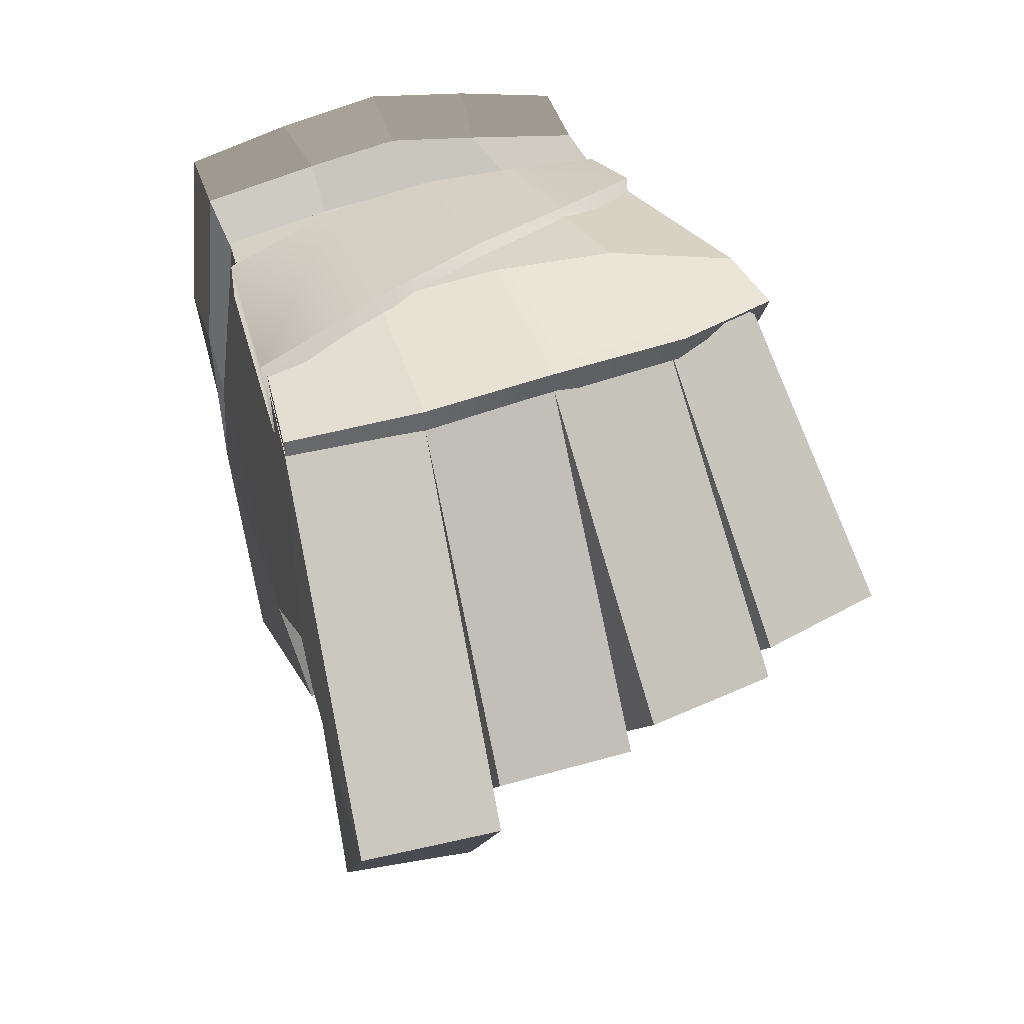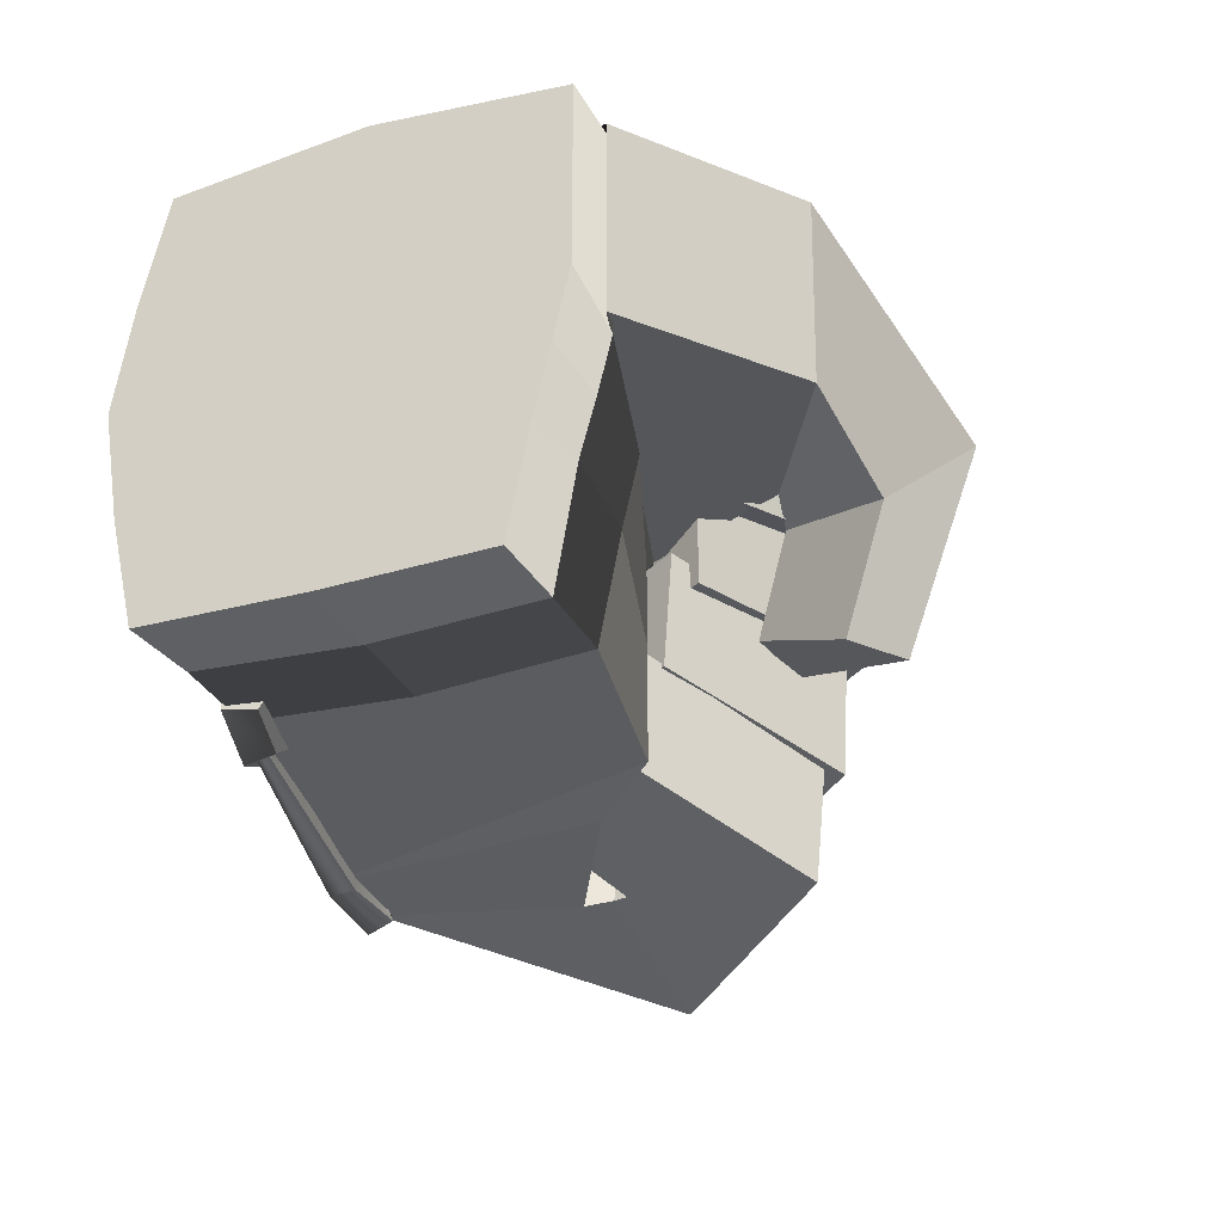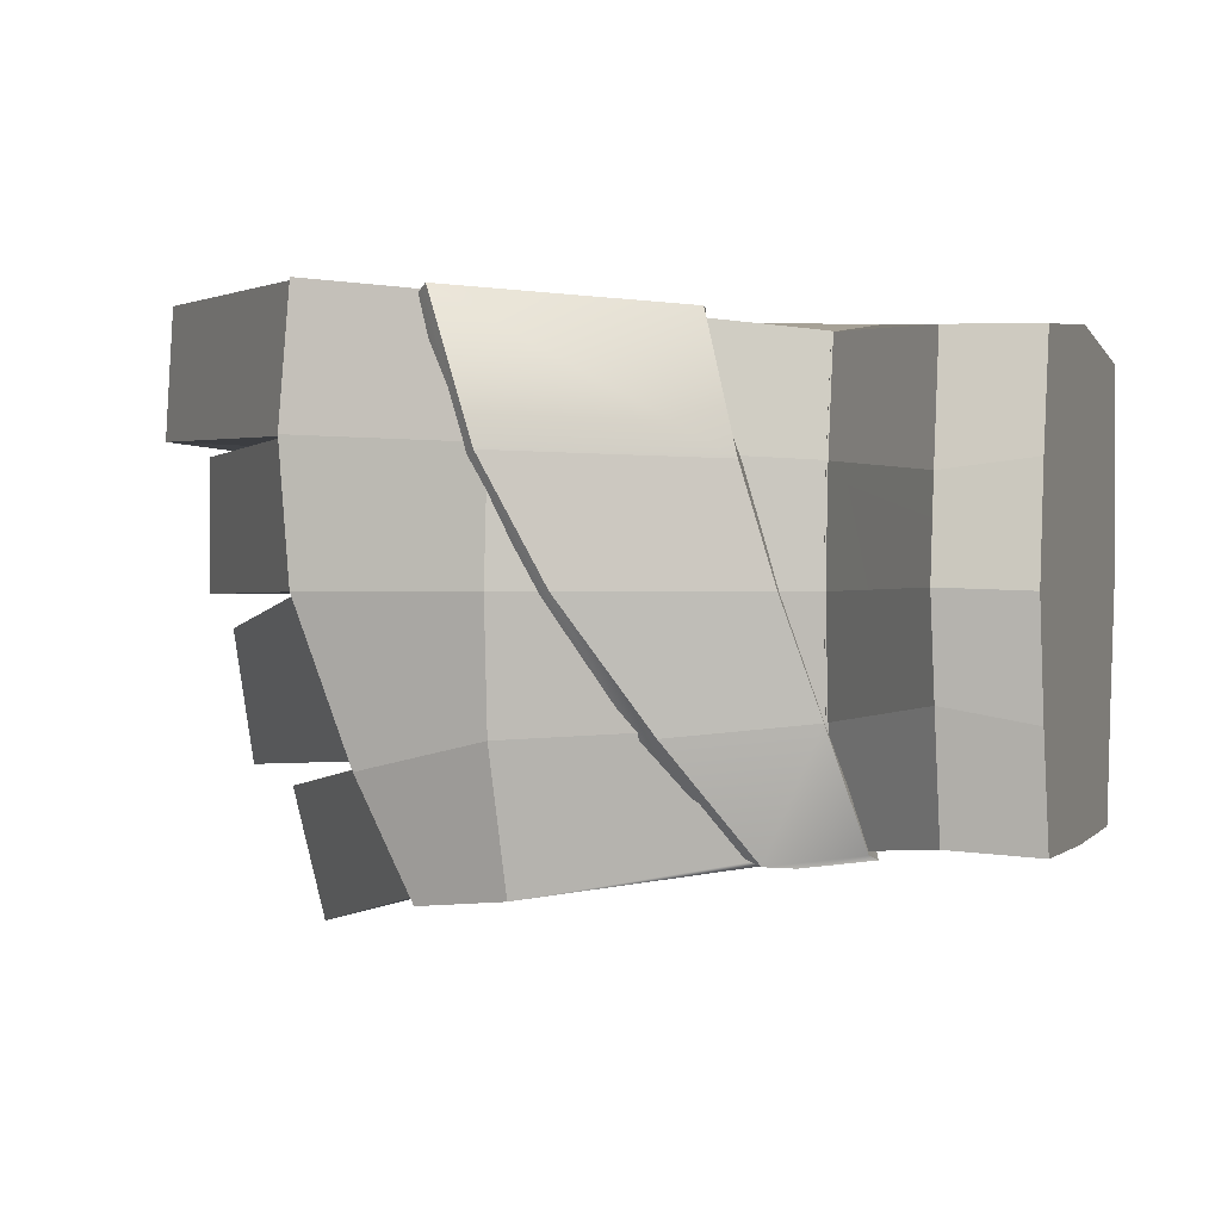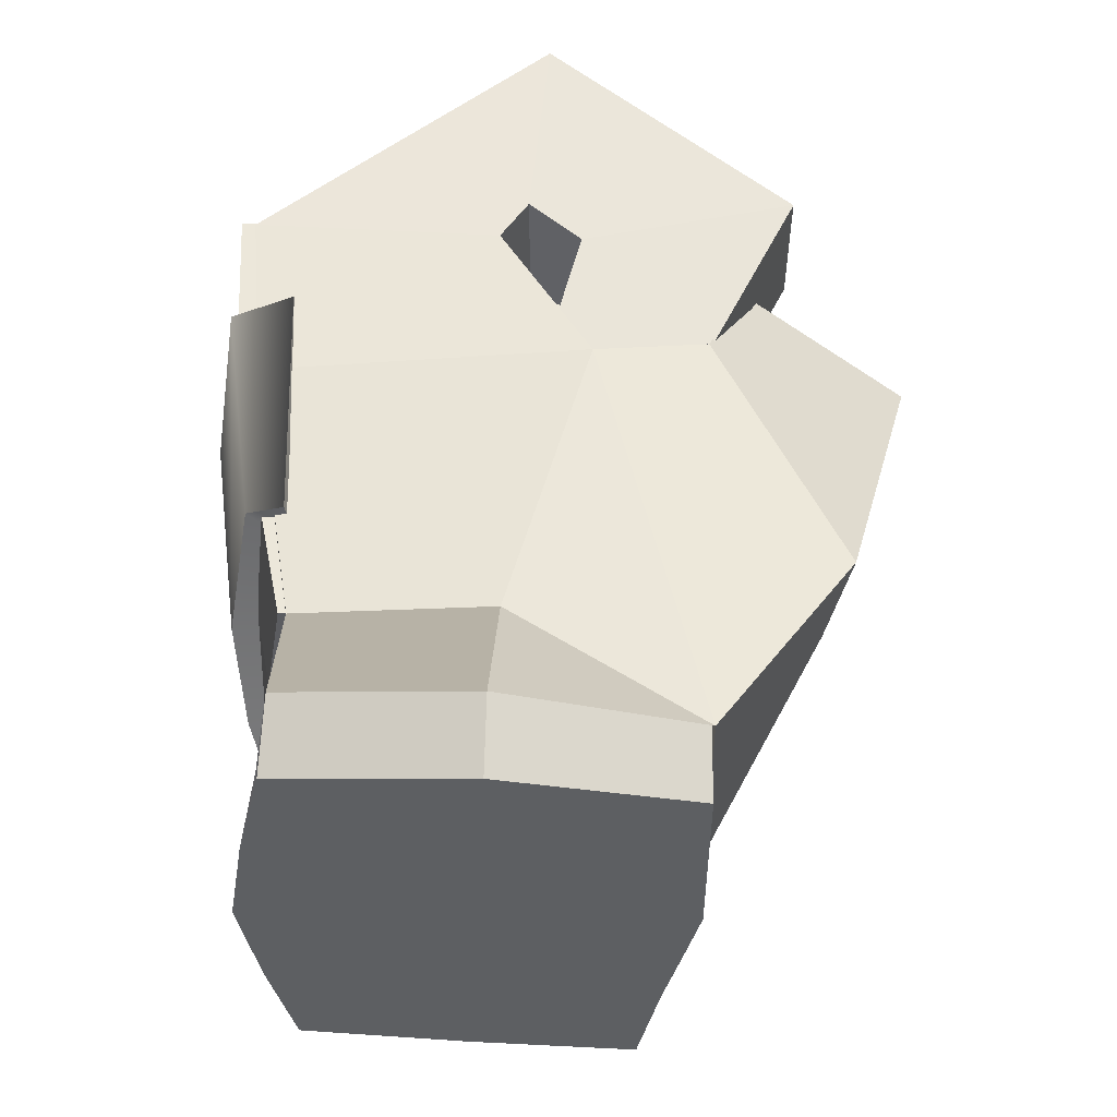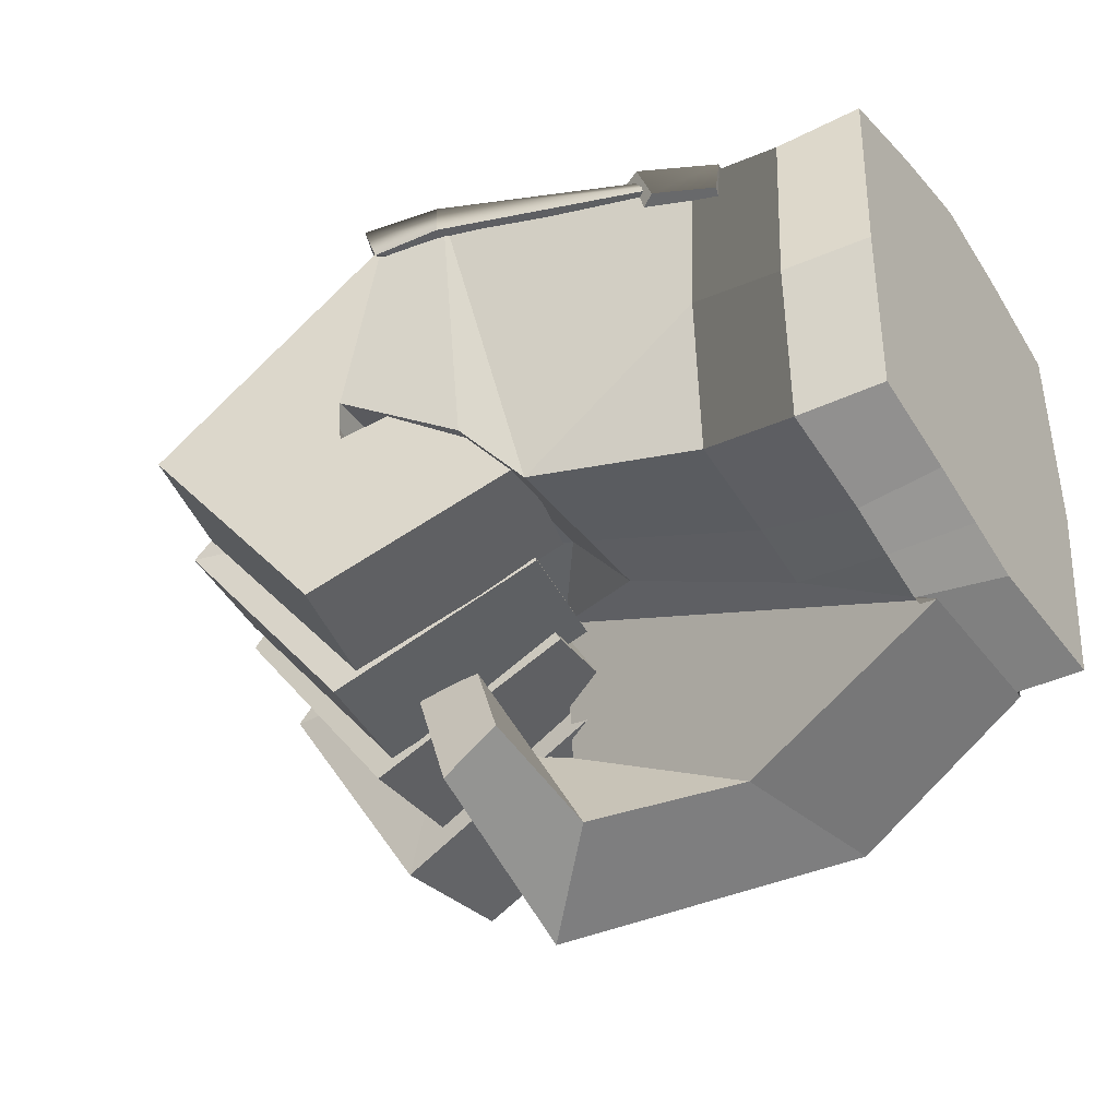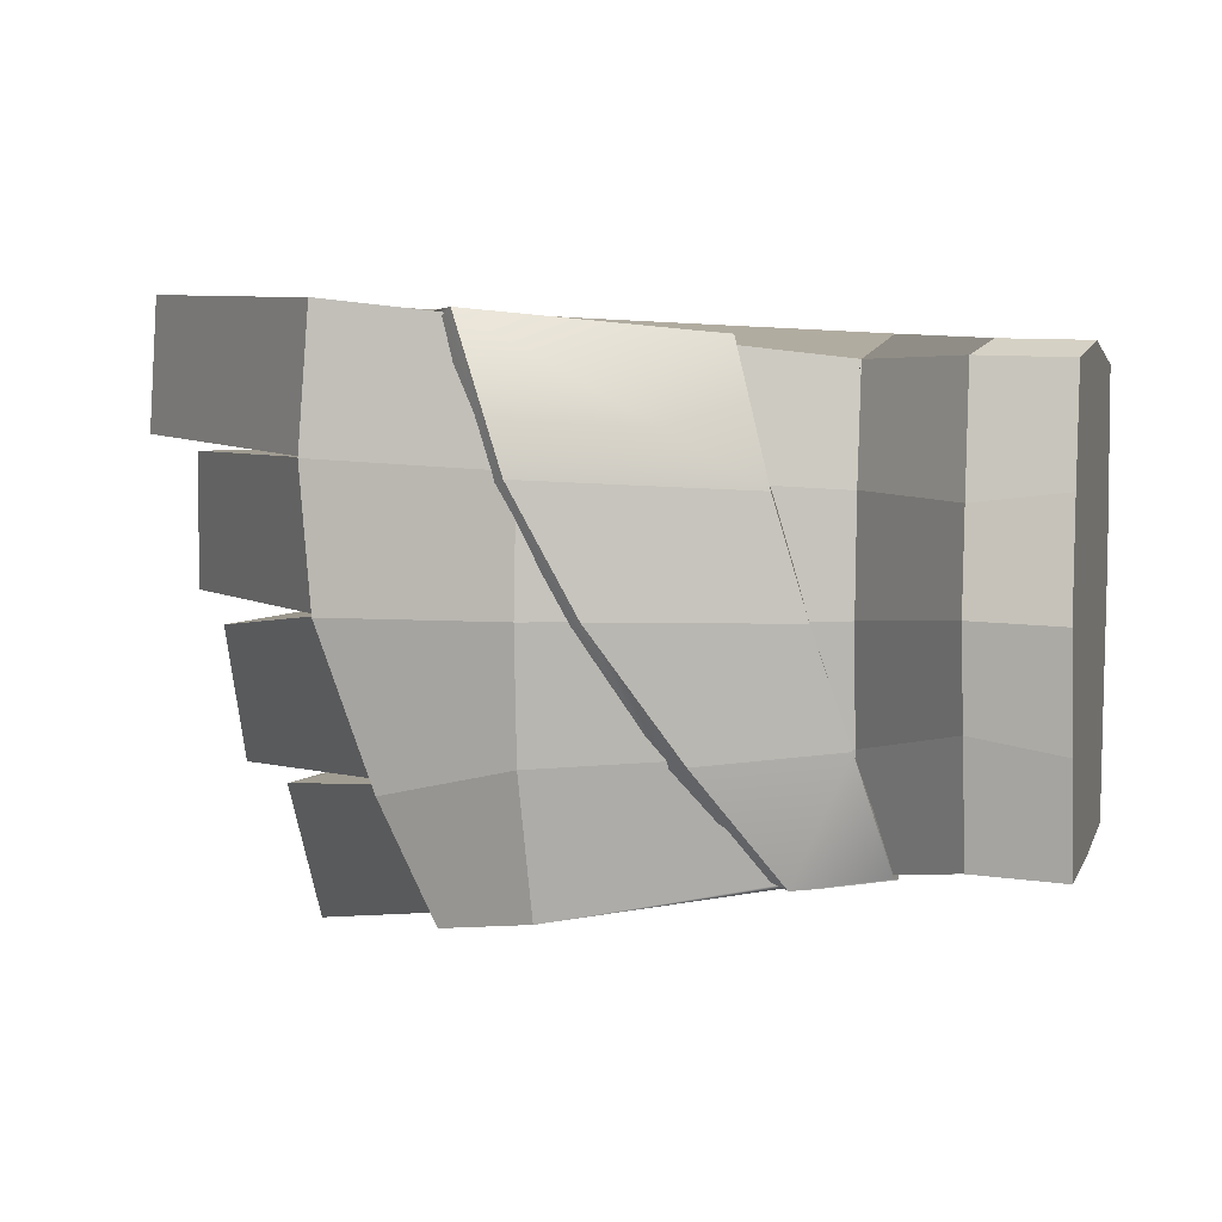
<metadata>
{"format":"obj","ext":"obj","renderer":"f3d","projection":"perspective","resolution":1024,"background":"white","views":[{"elev":42.8,"azim":71.0,"up":"+Y"},{"elev":-29.5,"azim":-66.8,"up":"+Z"},{"elev":0.1,"azim":-161.2,"up":"+Z"},{"elev":50.2,"azim":-86.3,"up":"+Z"},{"elev":-35.7,"azim":-148.5,"up":"+Y"},{"elev":4.5,"azim":-165.6,"up":"+Z"}]}
</metadata>
<code>
o polySurface4.001
v -0.1537 0.2133 -0.3703
v -0.2399 0.02764 -0.3474
v -0.1858 0.02764 -0.1433
v -0.09955 0.2133 -0.1661
v -0.05241 0.1859 -0.1782
v -0.1493 0.000107 -0.1618
v -0.1141 0.000107 0.04649
v -0.01725 0.1859 0.03014
v 0.02015 0.1565 -0.001593
v -0.09373 -0.0343 -0.001593
v -0.09373 -0.0343 0.2096
v 0.02015 0.1565 0.2096
v 0.04525 0.1192 0.1588
v -0.08304 -0.08 0.1426
v -0.1094 -0.08 0.3522
v 0.01886 0.1192 0.3684
v 0.1841 0.5945 0.2091
v 0.1658 0.5945 -0.000776
v -0.1114 0.5945 -0.001593
v -0.1114 0.5819 0.1929
v 0.1841 0.2099 0.2091
v 0.6046 0.16 0.2348
v 0.2548 0.17 0.2135
v 0.1658 0.2099 -0.000776
v 0.5255 0.1634 -0.001593
v 0.2132 0.1643 -0.001593
v 0.5255 0.1634 0.2096
v 0.2132 0.1643 0.2096
v 0.183 0.1603 -0.003669
v 0.4863 0.1627 -0.05486
v 0.0501 0.2099 -0.2274
v 0.1478 0.1603 -0.212
v 0.04585 0.2099 -0.4233
v 0.04436 0.1611 -0.4229
v 0.09853 0.1611 -0.2187
v 0.3169 -0.2483 0.193
v 0.2283 0.08367 0.1819
v 0.5917 0.16 0.4457
v 0.2905 -0.2483 0.4026
v 0.2419 0.17 0.4243
v 0.2019 0.08367 0.3914
v 0.2479 -0.1832 -0.001593
v 0.1991 0.1116 -0.001593
v 0.2479 -0.1832 0.2096
v 0.1991 0.1116 0.2096
v 0.4511 0.1627 -0.2632
v 0.1816 -0.1588 -0.2177
v 0.1342 0.1296 -0.2097
v 0.2167 -0.1588 -0.009367
v 0.1693 0.1296 -0.001357
v 0.3339 0.1567 -0.4997
v 0.07903 -0.1422 -0.4321
v 0.04127 0.1389 -0.422
v 0.388 0.1567 -0.2955
v 0.1332 -0.1422 -0.2279
v 0.09545 0.1389 -0.2179
v -0.5354 0.497 -0.001593
v -0.5354 0.4843 0.1685
v 0.126 -0.1099 -0.06988
v 0.03466 -0.3116 -0.1271
v -0.05429 -0.2448 -0.123
v 0.03096 -0.08151 -0.04712
v 0.1958 -0.1781 0.2907
v 0.05223 -0.4324 0.2238
v -0.08543 -0.3226 0.07882
v 0.05808 -0.1219 0.1528
v 0.0501 0.5632 -0.2274
v -0.1114 0.5819 -0.1961
v -0.1537 0.09541 -0.3906
v -0.1537 0.09541 -0.1961
v -0.1537 0.09541 -0.06132
v -0.00324 0.526 -0.4043
v -0.5354 0.4843 -0.1717
v -0.4198 -0.3398 0.3742
v -0.3527 -0.314 0.1162
v -0.6769 0.5174 0.003477
v -0.6769 0.4962 0.1531
v -0.5354 -0.124 -0.06132
v -0.7054 -0.1492 0.04908
v -0.6769 -0.1458 0.03336
v -0.6769 -0.1239 -0.05645
v -0.6769 0.4918 -0.1477
v -0.1114 0.5533 -0.3906
v -0.1114 0.5533 0.3874
v 0.1712 0.5945 0.42
v 0.1712 0.2099 0.42
v -0.5354 0.4558 0.3385
v -0.5354 -0.0981 -0.1717
v -0.2553 -0.0175 -0.1839
v -0.2553 -0.0175 -0.06132
v -0.6769 -0.09893 -0.1477
v -0.5354 -0.06449 -0.3417
v -0.2553 -0.0175 -0.3662
v -0.5354 0.4558 -0.3417
v -0.6769 0.4566 -0.3351
v -0.5354 0.1957 -0.3567
v -0.00328 -0.1228 0.3769
v -0.05689 0.0521 0.07354
v -0.008568 -0.1345 0.1762
v -0.05689 0.0521 0.4083
v -0.5354 0.1533 0.3796
v -0.7054 -0.1492 0.3594
v -0.6769 -0.1432 0.3546
v -0.8174 0.5247 -0.001628
v -0.8174 0.4963 0.1688
v -0.8174 0.4964 -0.172
v -0.8174 -0.1243 -0.06144
v -0.8174 -0.09846 -0.172
v -0.8174 -0.1496 0.04929
v -0.6769 -0.06539 -0.3407
v -0.8174 -0.06485 -0.3426
v -0.6769 0.4638 0.3431
v -0.8174 0.4561 0.3396
v -0.6769 0.1956 -0.3509
v -0.8174 0.4562 -0.3426
v -0.8174 0.1957 -0.3475
v -0.6769 0.1603 0.3723
v -0.8174 0.1531 0.369
v -0.8174 -0.1498 0.3396
v -0.8174 0.1836 -0.172
v -0.8174 0.1766 -0.03372
v -0.8174 0.1693 0.1083
v -0.09988 0.6338 0.1832
v -0.1985 0.6172 -0.001593
v -0.4855 0.5507 -0.001593
v -0.4371 0.5659 0.1685
v -0.3264 0.5601 -0.1929
v -0.5361 0.5082 -0.1717
v -0.02095 0.6051 0.406
v -0.3816 0.5332 0.3701
v -0.5842 0.4611 -0.3448
v -0.4508 0.502 -0.3605
v -0.4801 0.4337 -0.3682
v -0.5836 0.4036 -0.3564
v -0.4745 0.4957 -0.001593
v -0.426 0.4895 0.1637
v -0.525 0.4694 -0.1669
v -0.3715 0.4886 0.314
v -0.3681 0.4792 0.3725
v -0.3682 0.4677 0.3209
v 0.02845 0.5025 0.3669
v 0.02989 0.5162 0.4051
v -0.426 0.4192 -0.3313
v -0.5732 0.3894 -0.3185
v -0.5733 0.4449 -0.3108
v -0.07299 0.6057 0.1772
v -0.1705 0.6014 -0.005364
v -0.2958 0.5573 -0.1962
v -0.403 0.4795 -0.3448
v 0.006293 0.5895 0.3845
v 0.1841 0.6262 0.2091
v 0.1658 0.6282 -0.000776
v -0.1114 0.6262 -0.001593
v -0.1114 0.6135 0.1929
v -0.5354 0.5088 -0.001593
v -0.5354 0.4962 0.1685
v 0.09535 0.5805 -0.2432
v -0.1114 0.6135 -0.1961
v -0.5354 0.4962 -0.1717
v 0.01794 0.5535 -0.4233
v -0.114 0.5483 -0.4129
v -0.1114 0.585 0.3874
v 0.1712 0.6159 0.42
v -0.5354 0.4677 0.3385
v -0.5354 0.4677 -0.3373
v 0.1865 0.5856 0.2092
v 0.166 0.5877 0.002138
v -0.5262 0.4693 -0.001593
v -0.5261 0.4569 0.1637
v 0.09256 0.5407 -0.2354
v -0.006734 0.5121 -0.3848
v -0.5261 0.4569 -0.1669
v 0.001937 0.5035 -0.4144
v -0.0269 0.5028 -0.3942
v -0.119 0.5062 -0.3838
v -0.1124 0.5072 -0.4086
v -0.1035 0.5454 0.3832
v 0.1762 0.5755 0.4189
v -0.5258 0.4286 0.3322
v -0.5175 0.434 -0.3266
v -0.5299 0.4462 -0.349
v -0.5258 0.4428 -0.3126
f 1 2 3 4
f 5 6 7 8
f 9 10 11 12
f 13 14 15 16
f 17 18 19 20
f 21 17 22 23
f 24 18 25 26
f 18 17 27 25
f 17 21 28 27
f 21 24 26 28
f 18 24 29 30
f 24 31 32 29
f 31 33 34 35
f 23 22 36 37
f 22 38 39 36
f 38 40 41 39
f 40 23 37 41
f 37 36 14 13
f 36 39 15 14
f 39 41 16 15
f 41 37 13 16
f 26 25 42 43
f 25 27 44 42
f 27 28 45 44
f 28 26 43 45
f 43 42 10 9
f 42 44 11 10
f 44 45 12 11
f 45 43 9 12
f 32 46 47 48
f 46 30 49 47
f 30 29 50 49
f 29 32 48 50
f 48 47 6 5
f 47 49 7 6
f 49 50 8 7
f 50 48 5 8
f 34 51 52 53
f 51 54 55 52
f 54 35 56 55
f 35 34 53 56
f 53 52 2 1
f 52 55 3 2
f 55 56 4 3
f 56 53 1 4
f 20 19 57 58
f 59 60 61 62
f 63 64 60 59
f 64 65 61 60
f 65 66 62 61
f 66 63 59 62
f 18 67 68 19
f 69 33 31 70
f 31 24 71 70
f 51 34 33 72
f 51 72 67 54
f 31 35 54 67
f 31 67 46 32
f 67 18 30 46
f 19 68 73 57
f 74 75 65 64
f 58 57 76 77
f 78 79 80 81
f 57 73 82 76
f 33 69 83 72
f 67 72 83 68
f 84 85 17 20
f 22 17 85 38
f 38 85 86 40
f 40 86 21 23
f 84 20 58 87
f 88 89 90 78
f 71 90 89 70
f 91 88 78 81
f 92 93 89 88
f 73 68 83 94
f 93 83 69
f 70 89 93 69
f 73 94 95 82
f 96 93 92
f 83 93 96 94
f 63 97 74 64
f 24 21 98 71
f 90 98 79 78
f 79 98 99 75
f 65 75 99 66
f 66 99 97 63
f 98 90 71
f 86 85 84 100
f 100 101 102
f 97 100 102 74
f 21 86 100 98
f 99 98 100 97
f 102 79 75 74
f 103 80 79 102
f 100 84 87 101
f 77 76 104 105
f 104 76 82 106
f 91 81 107 108
f 81 80 109 107
f 110 91 108 111
f 77 112 87 58
f 113 112 77 105
f 110 92 88 91
f 114 96 92 110
f 106 82 95 115
f 111 116 114 110
f 114 116 115 95
f 94 96 114 95
f 102 101 117 103
f 117 118 119 103
f 80 103 119 109
f 117 101 87 112
f 113 118 117 112
f 120 121 104 106
f 121 122 105 104
f 122 118 113 105
f 116 120 106 115
f 120 116 111 108
f 121 120 108 107
f 122 121 107 109
f 118 122 109 119
f 123 124 125 126
f 124 127 128 125
f 129 123 126 130
f 131 132 133 134
f 125 135 136 126
f 128 137 135 125
f 126 136 138 130
f 139 140 141 142
f 133 143 144 134
f 134 144 145 131
f 123 146 147 124
f 124 147 148 127
f 132 149 143 133
f 129 150 146 123
f 142 141 150 129
f 142 129 130 139
f 138 140 139 130
f 127 148 149 132
f 128 127 132 131
f 145 137 128 131
f 151 152 153 154
f 154 153 155 156
f 152 157 158 153
f 153 158 159 155
f 157 160 161 158
f 162 163 151 154
f 162 154 156 164
f 159 158 161 165
f 151 166 167 152
f 155 168 169 156
f 152 167 170 157
f 157 170 171 160
f 159 172 168 155
f 173 174 175 176
f 162 177 178 163
f 163 178 166 151
f 156 169 179 164
f 164 179 177 162
f 176 175 180 181
f 165 182 172 159
f 160 173 176 161
f 171 174 173 160
f 161 176 181 165
f 165 181 180 182

</code>
